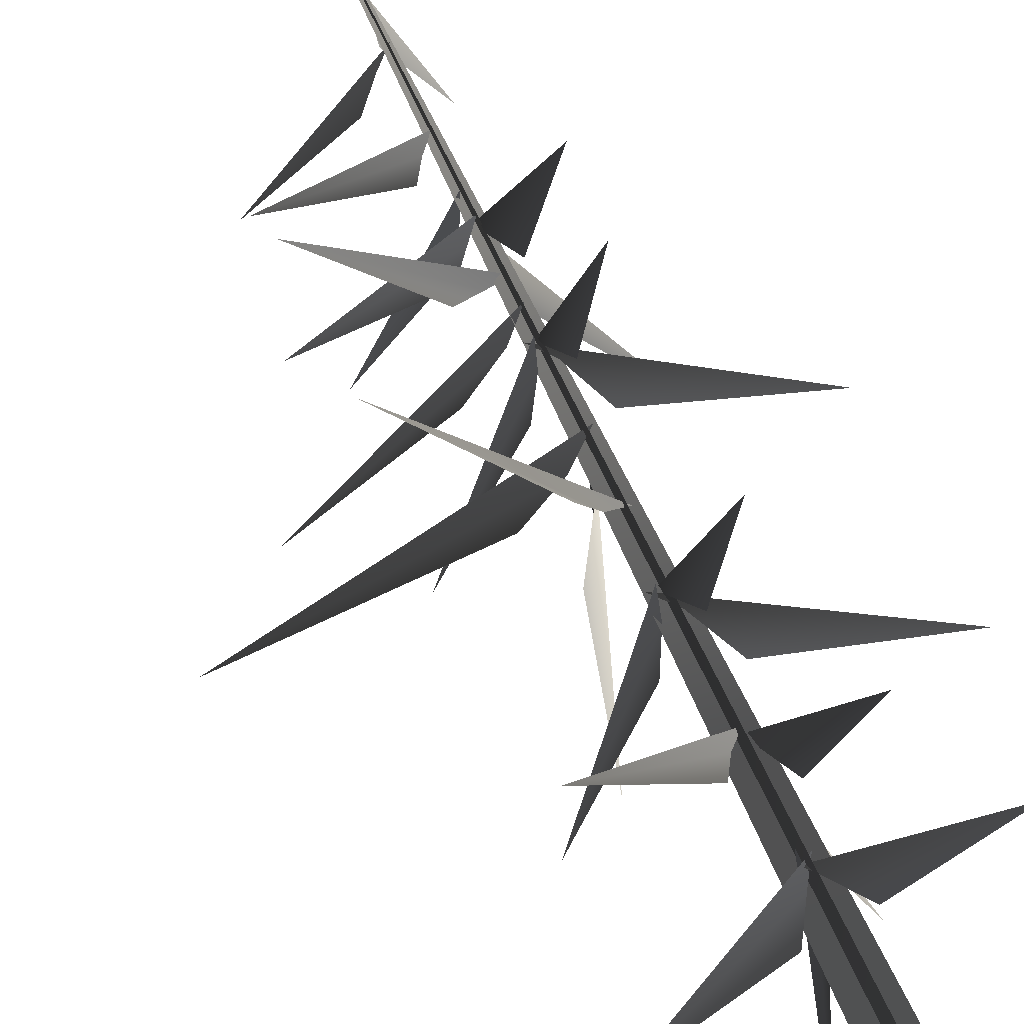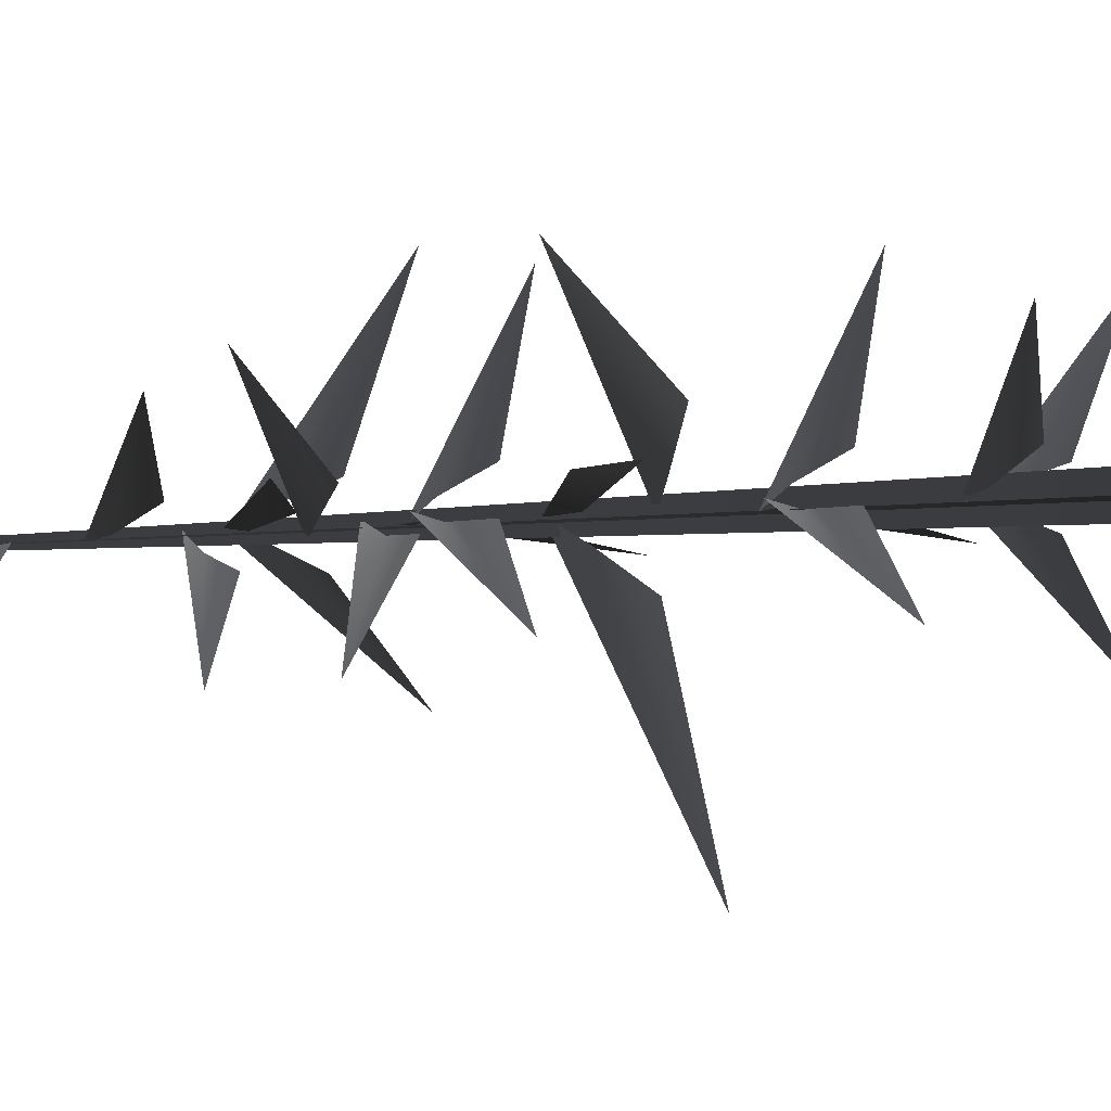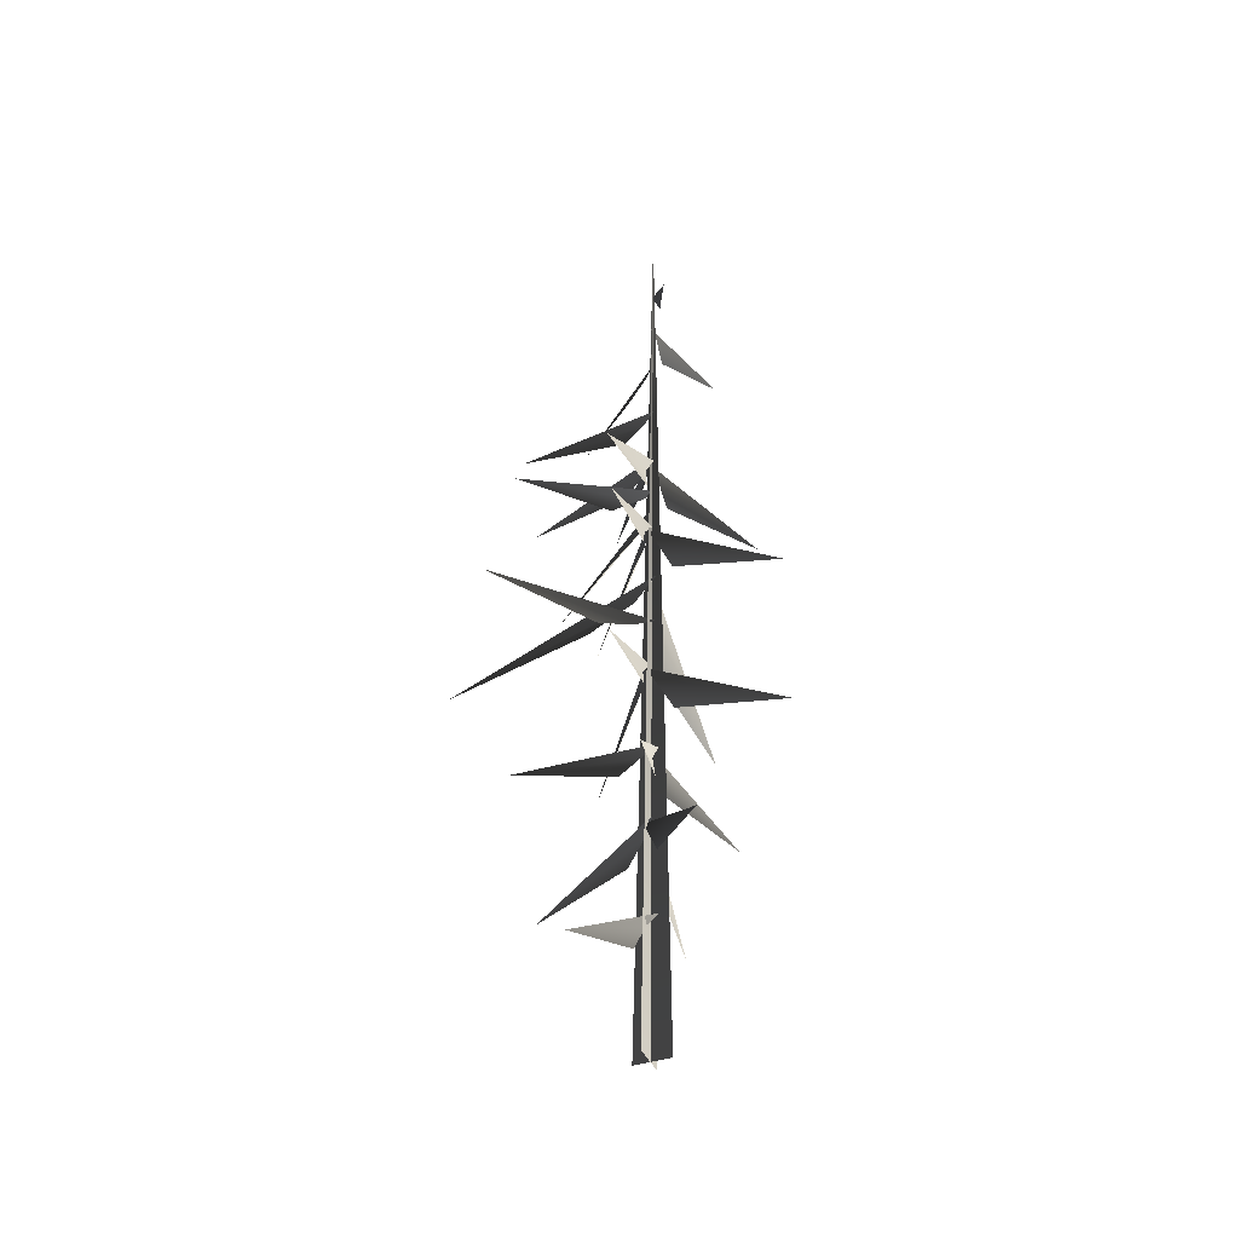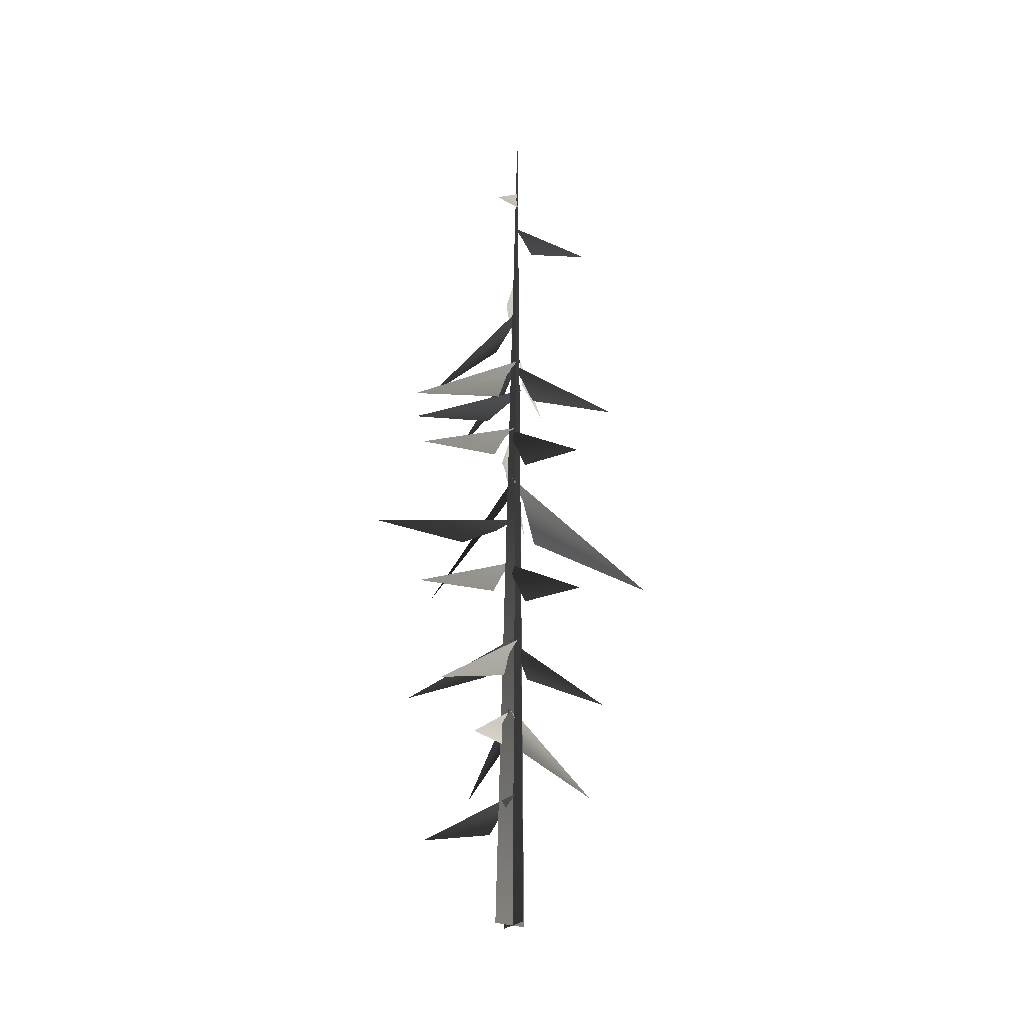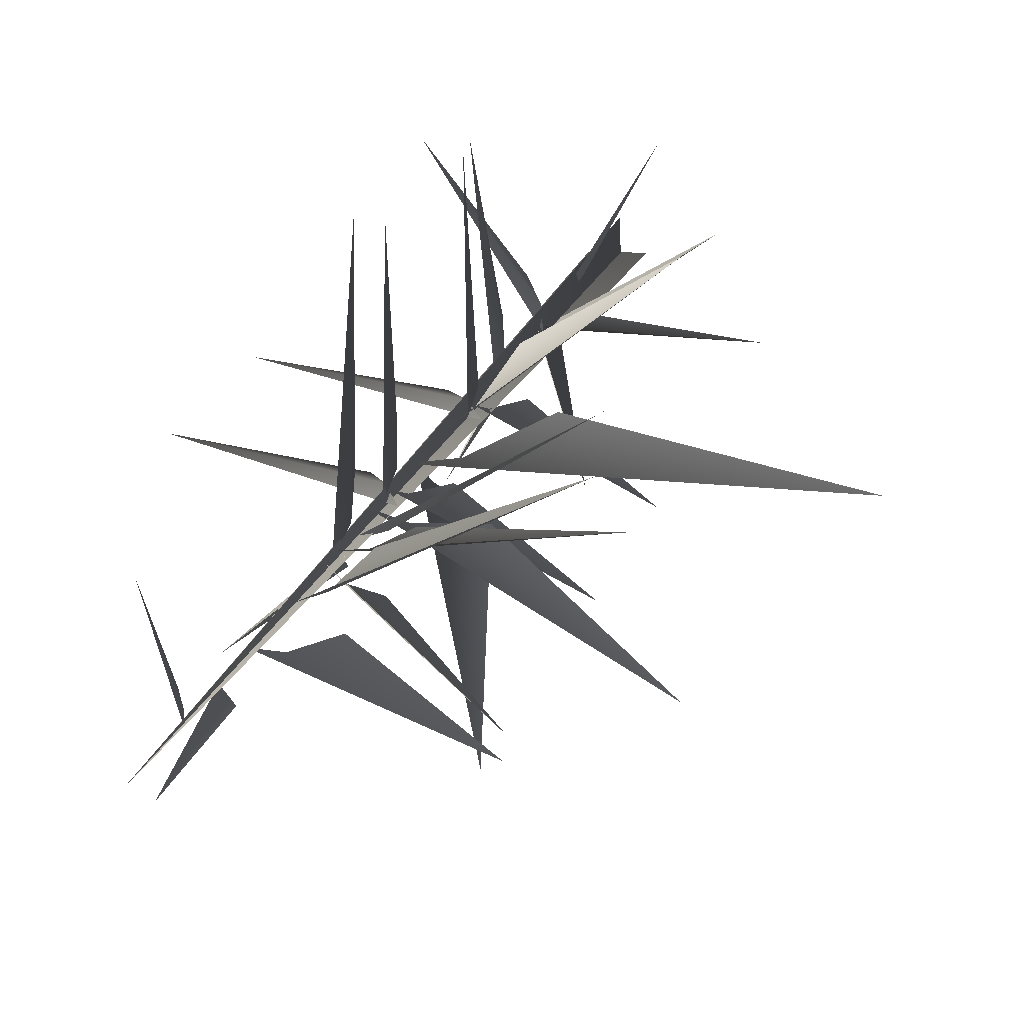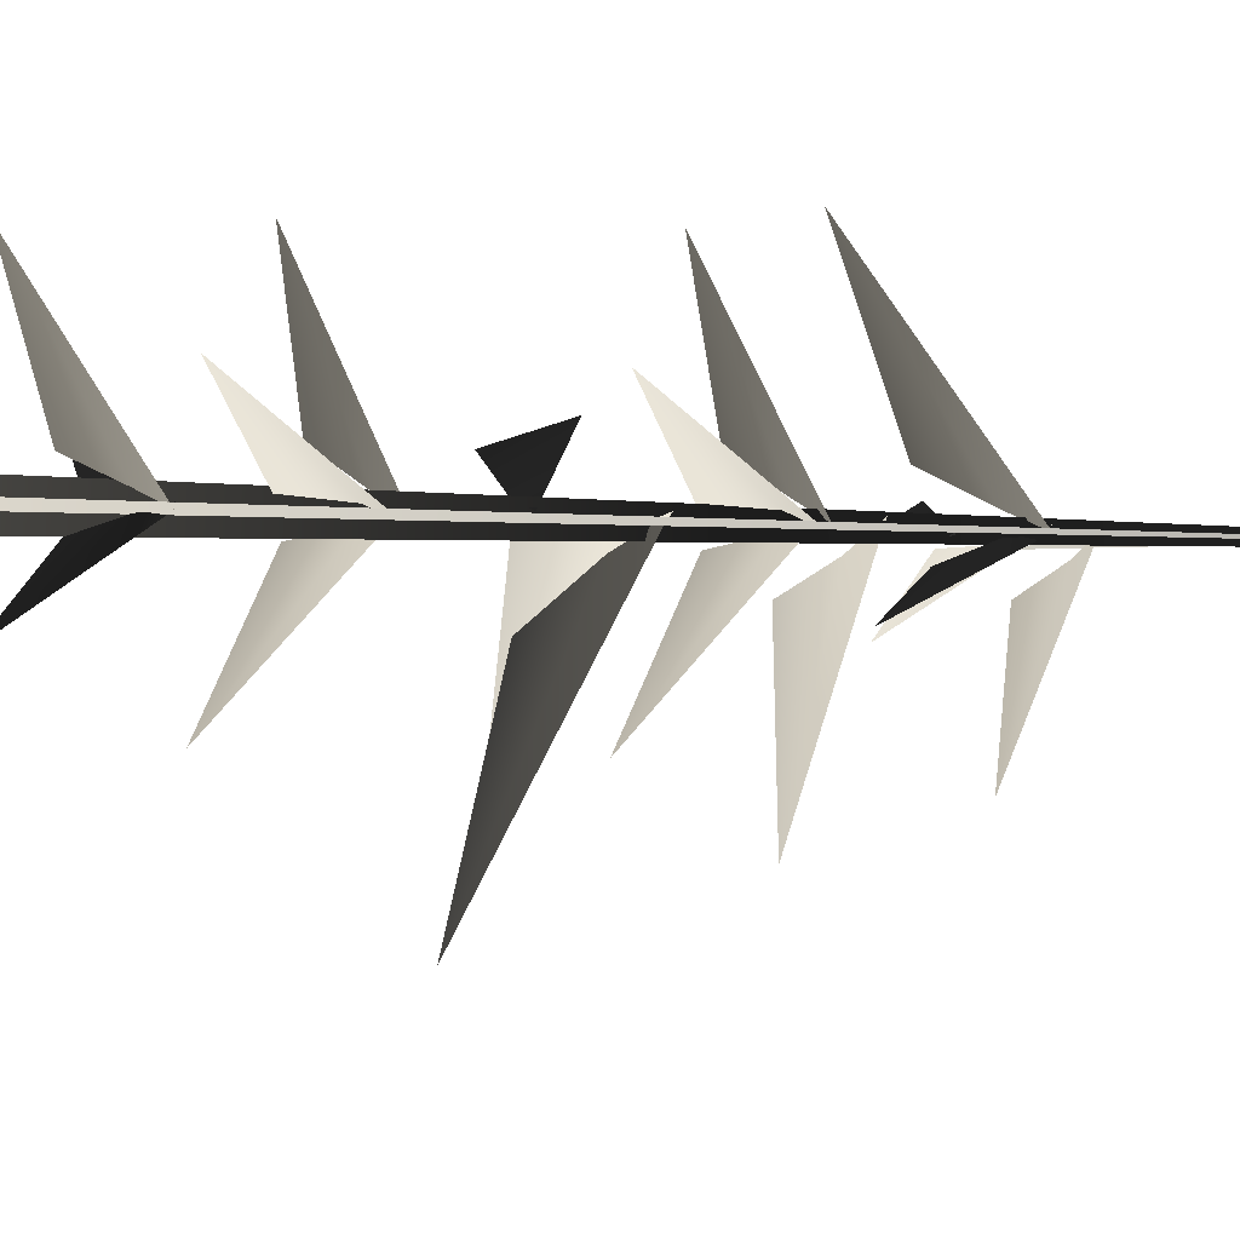
<metadata>
{"format":"obj","ext":"obj","renderer":"f3d","projection":"perspective","resolution":1024,"background":"white","views":[{"elev":50.3,"azim":-21.2,"up":"+Z"},{"elev":-9.4,"azim":-77.4,"up":"+Z"},{"elev":-39.8,"azim":23.7,"up":"+Y"},{"elev":-26.6,"azim":58.0,"up":"+Y"},{"elev":16.0,"azim":-168.1,"up":"+Z"},{"elev":-23.1,"azim":86.0,"up":"+Z"}]}
</metadata>
<code>
v -0.9886 1.87 2.022
v -0.04145 2.739 0.1921
v 0.1754 3.133 -0.009901
v -0.1296 2.017 0.5884
v 0.06088 5.014 0.3299
v -0.04061 5.411 0.05559
v 1.981 3.837 2.32
v 0.4006 4.296 0.5632
v 0.05844 5.162 -0.07768
v -0.01362 5.603 0.1318
v -0.2755 3.566 -2.602
v -0.09598 4.395 -0.3496
v -0.1547 7.074 0.1253
v 0.1511 7.447 0.02076
v -2.566 6.258 1.723
v -0.4861 6.428 0.5231
v 0.1438 6.999 -0.09007
v -0.007077 7.391 0.02216
v 1.259 5.592 -2.036
v 0.1634 6.329 -0.3765
v -0.1149 9.199 -0.03921
v -0.01337 9.653 0.1231
v -2.011 7.555 -1.693
v -0.4601 8.447 -0.08302
v -0.007229 9.327 0.278
v 0.04387 9.717 -0.01883
v 0.4093 8.302 3.072
v 0.1829 8.64 0.7
v -0.04145 2.739 0.1921
v -0.9886 1.87 2.022
v 0.1754 3.133 -0.009901
v -0.1296 2.017 0.5884
v 0.06088 5.014 0.3299
v 1.981 3.837 2.32
v -0.04061 5.411 0.05559
v 0.4006 4.296 0.5632
v 0.05844 5.162 -0.07768
v -0.2755 3.566 -2.602
v -0.01362 5.603 0.1318
v -0.09598 4.395 -0.3496
v -0.1547 7.074 0.1253
v -2.566 6.258 1.723
v 0.1511 7.447 0.02076
v -0.4861 6.428 0.5231
v 0.1438 6.999 -0.09007
v 1.259 5.592 -2.036
v -0.007077 7.391 0.02216
v 0.1634 6.329 -0.3765
v -0.1149 9.199 -0.03921
v -2.011 7.555 -1.693
v -0.01337 9.653 0.1231
v -0.4601 8.447 -0.08302
v -0.007229 9.327 0.278
v 0.4093 8.302 3.072
v 0.04387 9.717 -0.01883
v 0.1829 8.64 0.7
v -0.7609 10.36 1.125
v -2.972 11.57 2.59
v -0.2411 10.71 0.3412
v 0.2145 10.93 0.02165
v -0.7609 10.36 1.125
v -0.2411 10.71 0.3412
v -2.972 11.57 2.59
v 0.2145 10.93 0.02165
v -0.09565 5.062 0.02499
v 0.1387 5.473 0.1636
v -2.79 3.783 -0.3425
v -0.485 4.333 0.07776
v 0.1549 6.976 0.1773
v 0.1947 7.401 -0.06909
v 0.94 5.513 2.682
v 0.3416 6.221 0.4609
v 0.1577 9.23 0.07542
v -0.1368 9.724 -0.0538
v 3.393 7.664 0.08666
v 0.6009 8.352 -0.04501
v -0.09565 5.062 0.02499
v -2.79 3.783 -0.3425
v 0.1387 5.473 0.1636
v -0.485 4.333 0.07776
v 0.1549 6.976 0.1773
v 0.94 5.513 2.682
v 0.1947 7.401 -0.06909
v 0.3416 6.221 0.4609
v 0.1577 9.23 0.07542
v 3.393 7.664 0.08666
v -0.1368 9.724 -0.0538
v 0.6009 8.352 -0.04501
v -0.4775 10.74 -1.029
v -0.1793 10.04 -4.581
v 0.05301 11.64 -0.3431
v 0.1226 12.25 0.07051
v -0.4775 10.74 -1.029
v 0.05301 11.64 -0.3431
v -0.1793 10.04 -4.581
v 0.1226 12.25 0.07051
v -0.3181 11.67 -0.008441
v 0.2608 12.28 0.04633
v -5.331 10.71 -0.4643
v -1.314 10.75 0.3803
v -0.3181 11.67 -0.008441
v -5.331 10.71 -0.4643
v 0.2608 12.28 0.04633
v -1.314 10.75 0.3803
v 0.02406 16.23 -0.2524
v 0.1419 16.53 0.03858
v -1.716 15.67 -2.117
v -0.3265 15.68 -0.5526
v -0.07612 17.31 -0.02762
v 0.2187 17.75 -0.0502
v -2.79 16.08 1.094
v -0.4231 16.57 0.2763
v 0.02406 16.23 -0.2524
v -1.716 15.67 -2.117
v 0.1419 16.53 0.03858
v -0.3265 15.68 -0.5526
v -0.07612 17.31 -0.02762
v -2.79 16.08 1.094
v 0.2187 17.75 -0.0502
v -0.4231 16.57 0.2763
v -0.2025 13.99 -0.1764
v 0.1883 14.4 0.09289
v -3.364 13.65 -2.273
v -1.038 13.37 -0.3173
v -0.2025 13.99 -0.1764
v -3.364 13.65 -2.273
v 0.1883 14.4 0.09289
v -1.038 13.37 -0.3173
v -0.06775 19.07 -0.1653
v 0.2589 19.42 -0.02302
v -2.255 18.39 -1.456
v -0.5306 18.37 -0.1466
v -0.06775 19.07 -0.1653
v -2.255 18.39 -1.456
v 0.2589 19.42 -0.02302
v -0.5306 18.37 -0.1466
v -0.1596 14.86 -0.03272
v 0.2876 15.06 -0.1312
v -2.729 15.14 1.599
v -0.7543 14.4 0.3555
v -0.1596 14.86 -0.03272
v -2.729 15.14 1.599
v 0.2876 15.06 -0.1312
v -0.7543 14.4 0.3555
v -0.04378 13.34 -0.01562
v 0.08035 13.79 0.1508
v -2.022 11.81 -1.679
v -0.4254 12.61 -0.06561
v 0.07096 13.46 0.3024
v 0.1402 13.85 0.009229
v 0.4449 12.39 3.085
v 0.2286 12.77 0.7171
v -0.04378 13.34 -0.01562
v -2.022 11.81 -1.679
v 0.08035 13.79 0.1508
v -0.4254 12.61 -0.06561
v 0.07096 13.46 0.3024
v 0.4449 12.39 3.085
v 0.1402 13.85 0.009229
v 0.2286 12.77 0.7171
v 0.2303 13.36 0.09836
v -0.03994 13.87 -0.02507
v 3.385 11.64 0.08359
v 0.6298 12.46 -0.03205
v 0.2303 13.36 0.09836
v 3.385 11.64 0.08359
v -0.03994 13.87 -0.02507
v 0.6298 12.46 -0.03205
v 0.2361 15.54 -0.1274
v 0.05769 15.98 -0.02118
v 2.096 14 -1.922
v 0.3254 14.8 -0.5017
v -0.09215 15.66 -0.04628
v 0.1922 16.05 0.05306
v -2.899 14.58 0.03675
v -0.521 14.96 0.0674
v 0.2361 15.54 -0.1274
v 2.096 14 -1.922
v 0.05769 15.98 -0.02118
v 0.3254 14.8 -0.5017
v -0.09215 15.66 -0.04628
v -2.899 14.58 0.03675
v 0.1922 16.05 0.05306
v -0.521 14.96 0.0674
v 0.1048 15.53 0.2382
v 0.1981 16.04 -0.04255
v 0.4747 13.79 3.365
v 0.2773 14.63 0.6169
v 0.1048 15.53 0.2382
v 0.4747 13.79 3.365
v 0.1981 16.04 -0.04255
v 0.2773 14.63 0.6169
v 0.2625 19.86 -0.5207
v 1.23 19.66 -1.722
v 0.2621 20.38 -0.1572
v 0.1858 20.67 0.03213
v 0.2625 19.86 -0.5207
v 0.2621 20.38 -0.1572
v 1.23 19.66 -1.722
v 0.1858 20.67 0.03213
v 0.4766 21.23 0.09624
v 1.006 20.87 1.111
v 0.2918 21.67 0.03165
v 0.2209 21.93 -0.05452
v 0.4766 21.23 0.09624
v 0.2918 21.67 0.03165
v 1.006 20.87 1.111
v 0.2209 21.93 -0.05452
v -0.08019 -0.2054 -0.4107
v 0.2618 23.89 -0.03481
v -0.04636 -0.2107 0.4553
v 0.4119 -0.2054 -0.07356
v 0.2618 23.89 -0.03481
v -0.4545 -0.2107 -0.05369
v -0.08019 -0.2054 -0.4107
v -0.04636 -0.2107 0.4553
v 0.2618 23.89 -0.03481
v 0.4119 -0.2054 -0.07356
v -0.4545 -0.2107 -0.05369
v 0.2618 23.89 -0.03481
g MEP_Con_01_h_LOD_01(Clone)_12509_237
f 1 3 2
f 4 1 2
f 5 7 6
f 8 7 5
f 9 11 10
f 12 11 9
f 13 15 14
f 16 15 13
f 17 19 18
f 20 19 17
f 21 23 22
f 24 23 21
f 25 27 26
f 28 27 25
f 29 31 30
f 32 29 30
f 33 35 34
f 36 33 34
f 37 39 38
f 40 37 38
f 41 43 42
f 44 41 42
f 45 47 46
f 48 45 46
f 49 51 50
f 52 49 50
f 53 55 54
f 56 53 54
f 57 59 58
f 59 60 58
f 61 63 62
f 62 63 64
f 65 67 66
f 68 67 65
f 69 71 70
f 72 71 69
f 73 75 74
f 76 75 73
f 77 79 78
f 80 77 78
f 81 83 82
f 84 81 82
f 85 87 86
f 88 85 86
f 89 91 90
f 91 92 90
f 93 95 94
f 94 95 96
f 97 99 98
f 100 99 97
f 101 103 102
f 104 101 102
f 105 107 106
f 108 107 105
f 109 111 110
f 112 111 109
f 113 115 114
f 116 113 114
f 117 119 118
f 120 117 118
f 121 123 122
f 124 123 121
f 125 127 126
f 128 125 126
f 129 131 130
f 132 131 129
f 133 135 134
f 136 133 134
f 137 139 138
f 140 139 137
f 141 143 142
f 144 141 142
f 145 147 146
f 148 147 145
f 149 151 150
f 152 151 149
f 153 155 154
f 156 153 154
f 157 159 158
f 160 157 158
f 161 163 162
f 164 163 161
f 165 167 166
f 168 165 166
f 169 171 170
f 172 171 169
f 173 175 174
f 176 175 173
f 177 179 178
f 180 177 178
f 181 183 182
f 184 181 182
f 185 187 186
f 188 187 185
f 189 191 190
f 192 189 190
f 193 195 194
f 195 196 194
f 197 199 198
f 198 199 200
f 201 203 202
f 203 204 202
f 205 207 206
f 206 207 208
f 209 211 210
f 212 214 213
f 215 217 216
f 218 220 219

</code>
